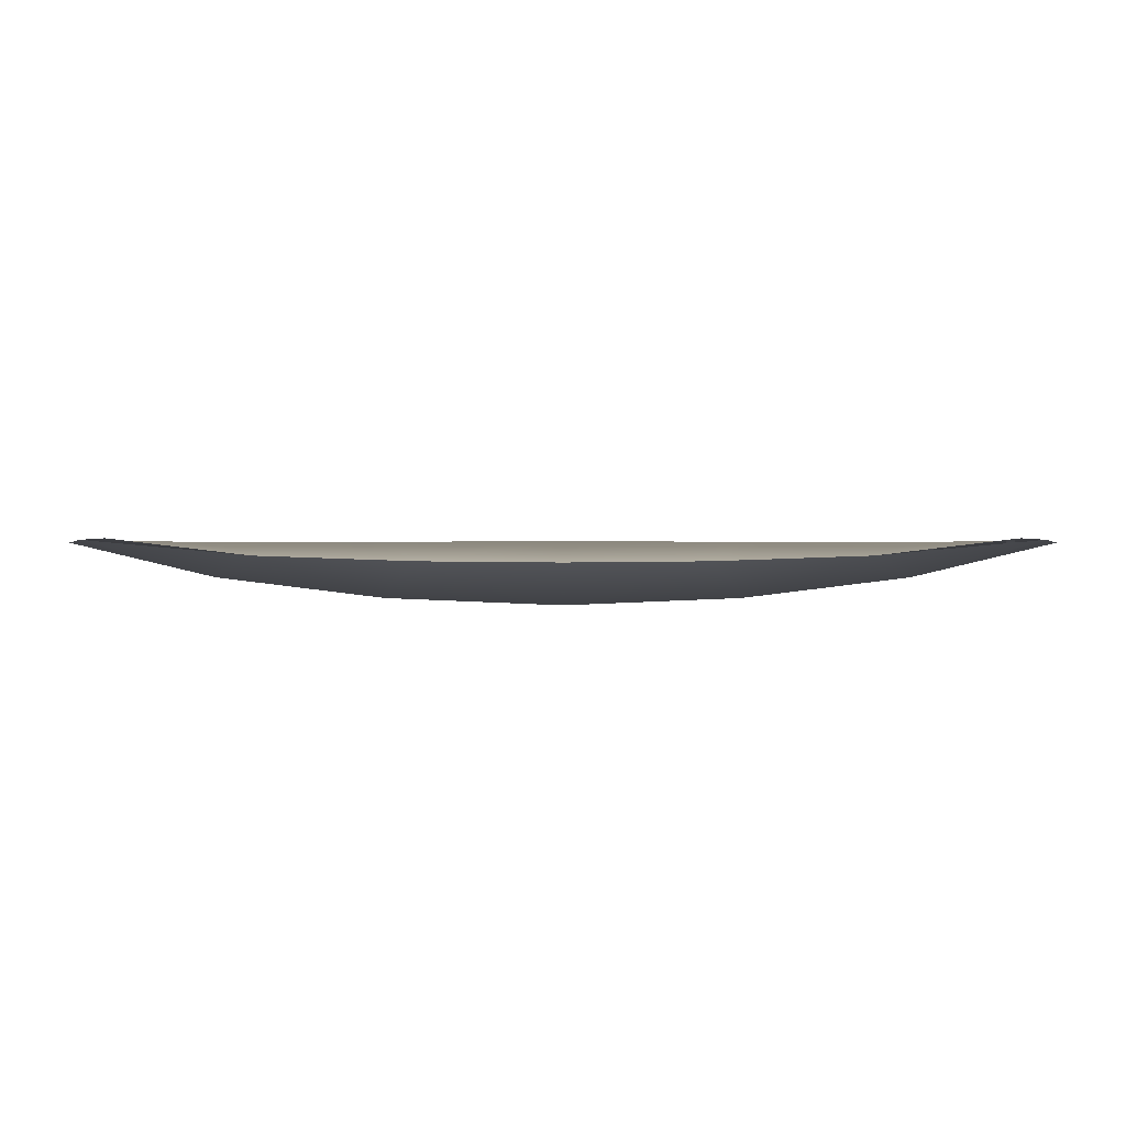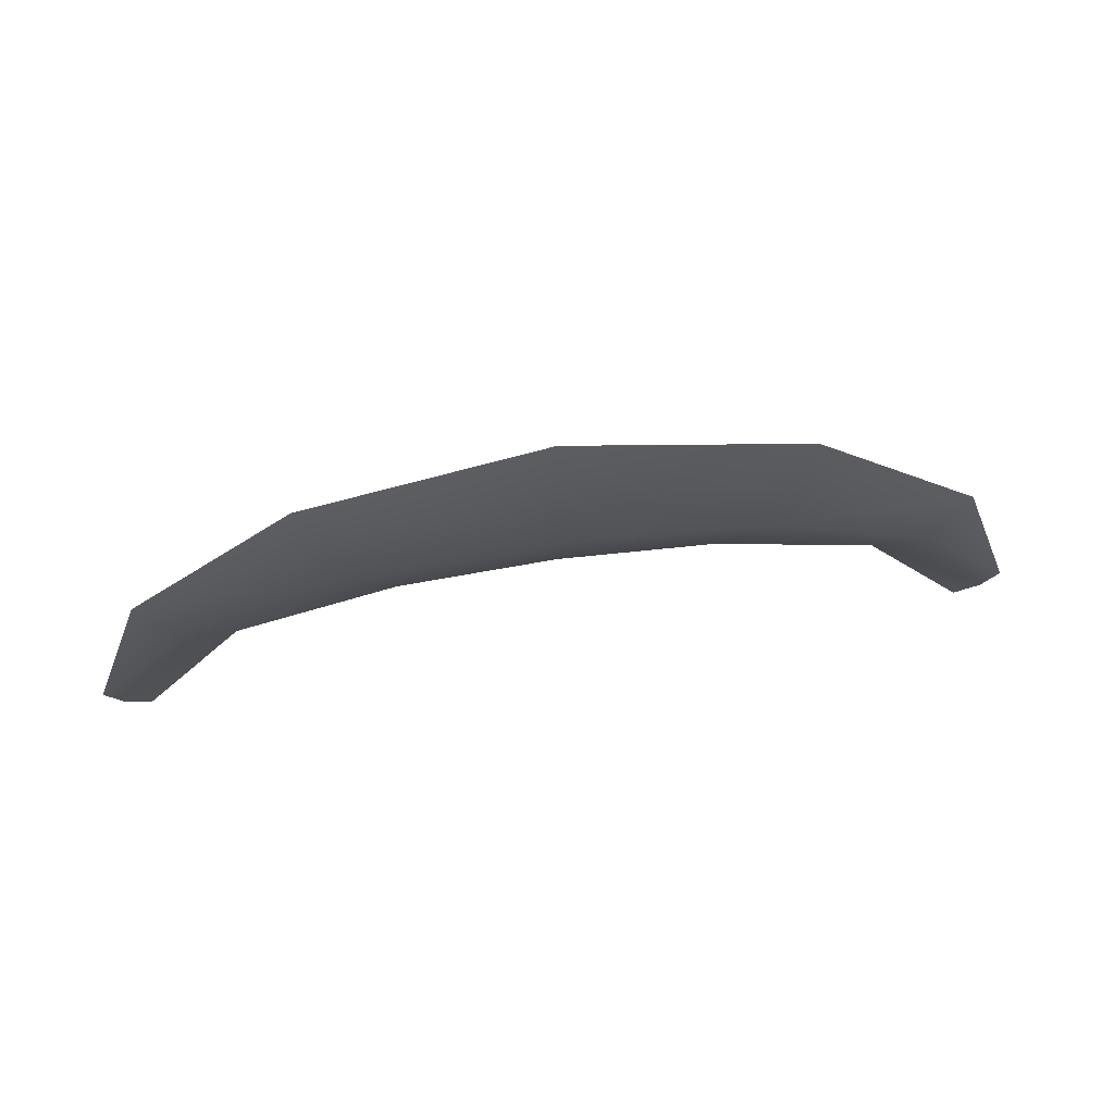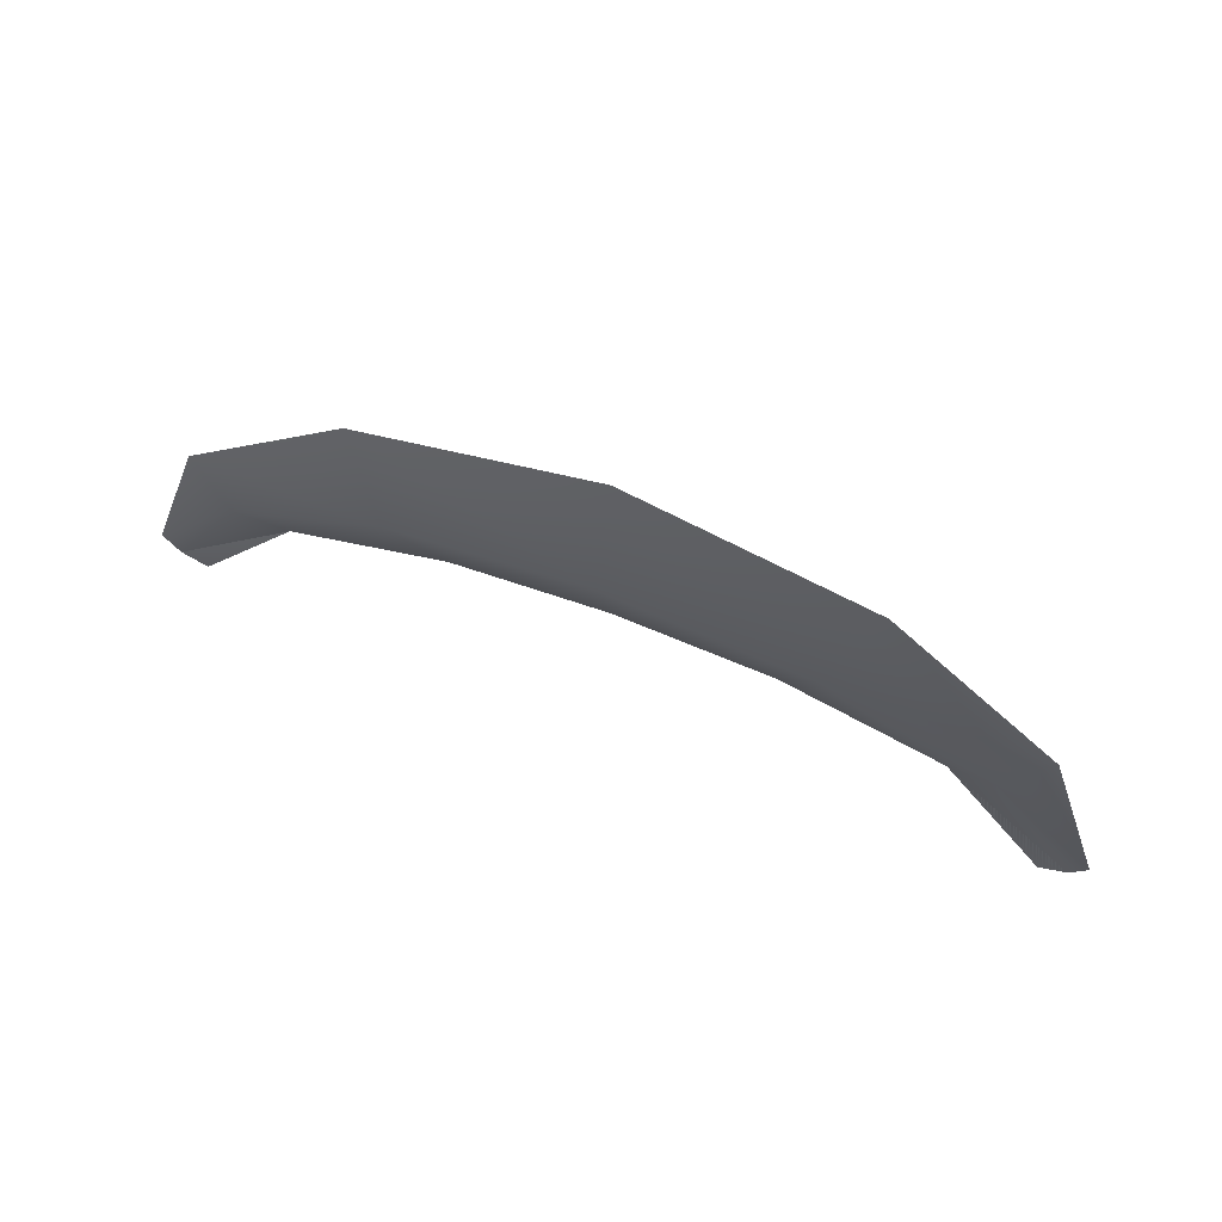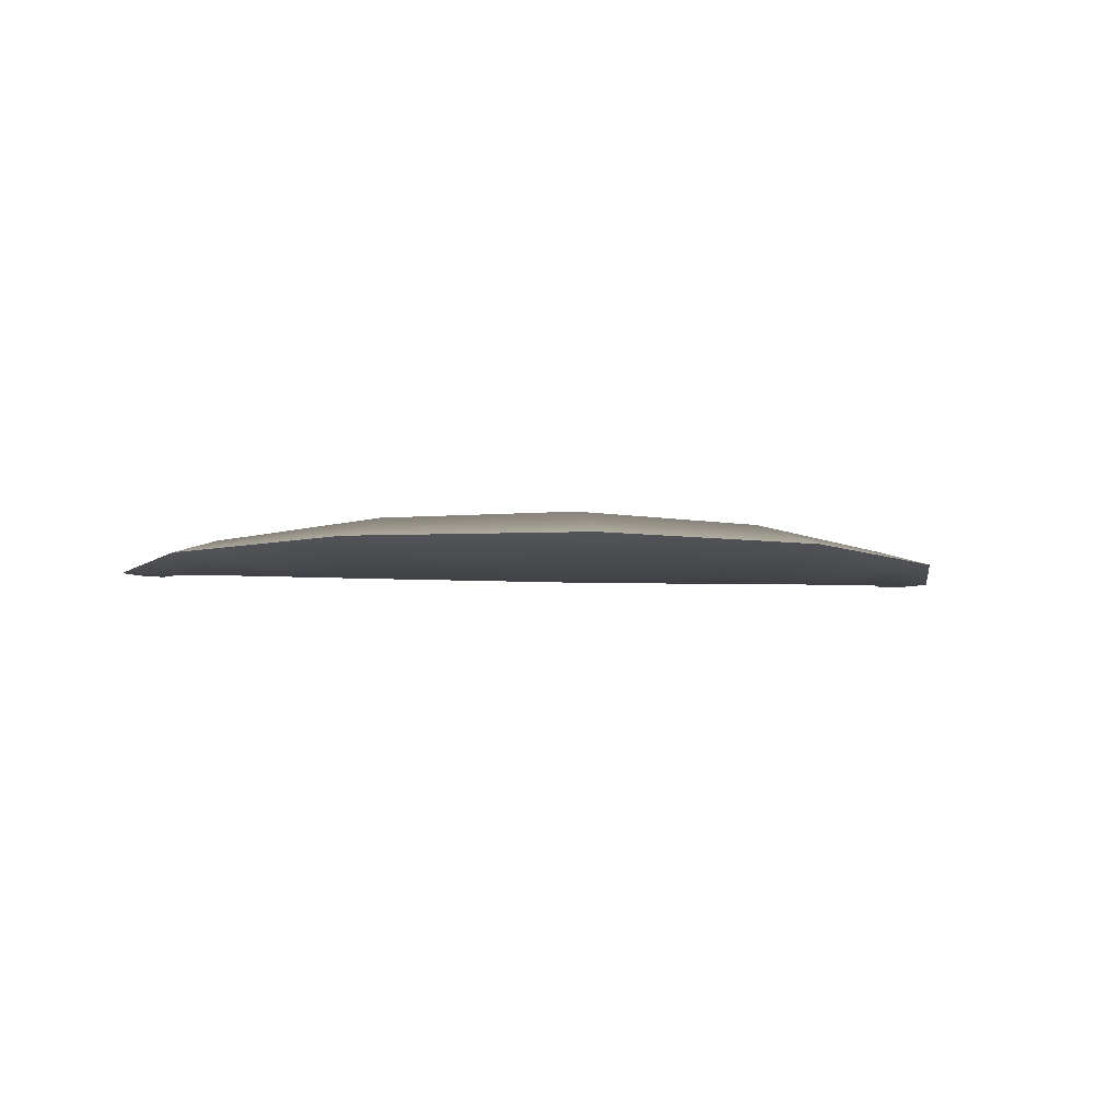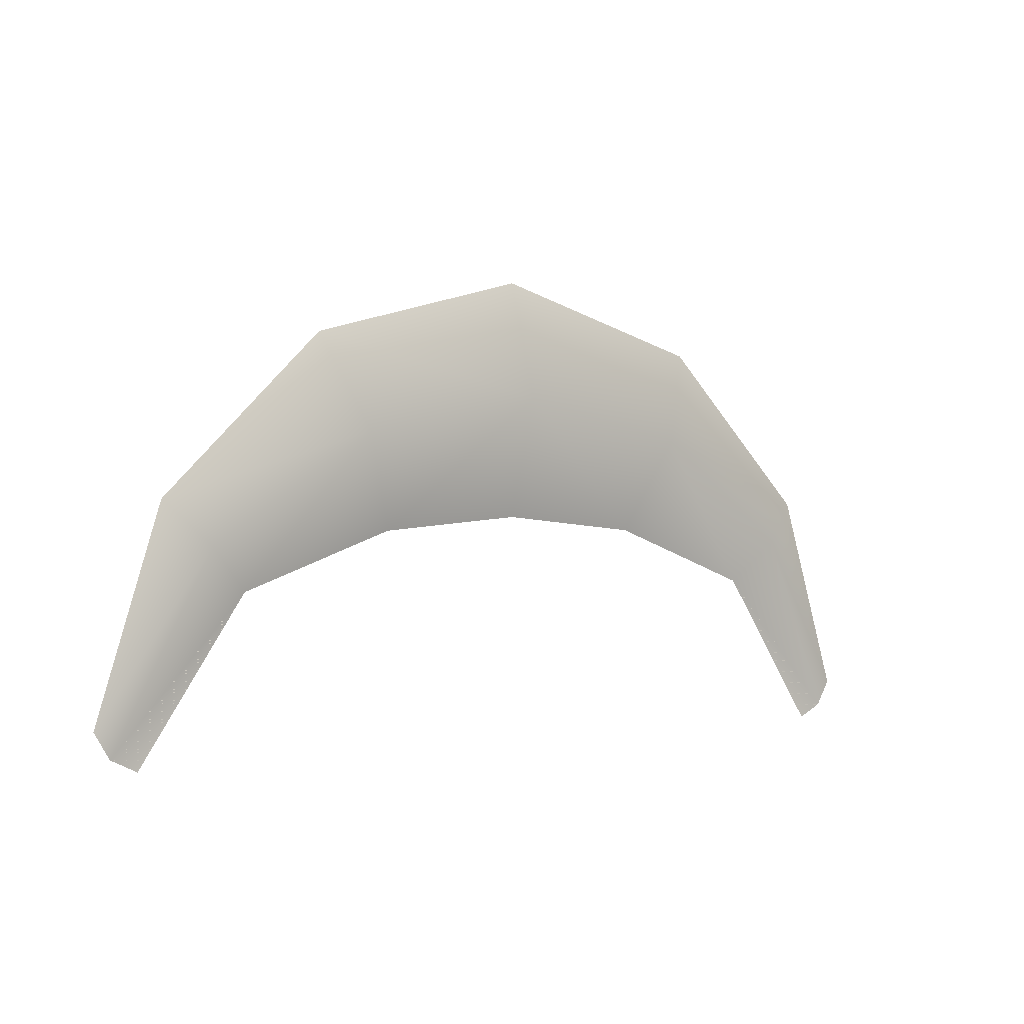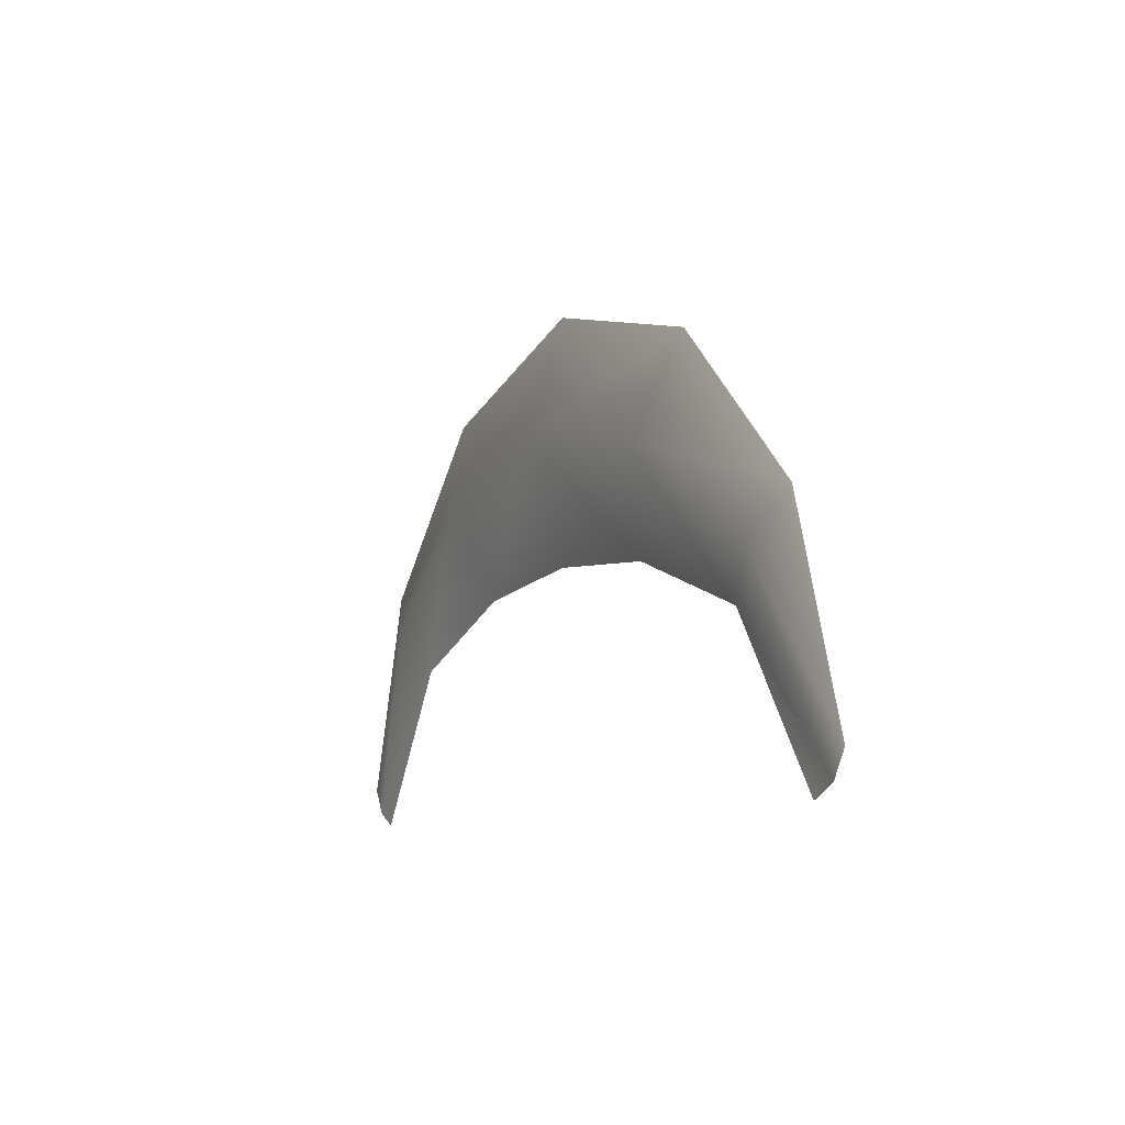
<metadata>
{"format":"obj","ext":"obj","renderer":"f3d","projection":"perspective","resolution":1024,"background":"white","views":[{"elev":-5.6,"azim":180.0,"up":"+Y"},{"elev":66.5,"azim":171.7,"up":"+Z"},{"elev":65.7,"azim":-158.7,"up":"+Z"},{"elev":-6.5,"azim":-8.1,"up":"+Y"},{"elev":-0.4,"azim":142.4,"up":"+Z"},{"elev":-8.3,"azim":-116.3,"up":"+Z"}]}
</metadata>
<code>
g base
v 0 -7e-06 80
v 0 7.403 105
v 0 -1.1e-05 130
v 0 -7.403 105
v -31.94 -7e-06 77.12
v -40.18 6.374 97.01
v -48.42 -1e-05 116.9
v -40.18 -6.374 97.01
v -65.28 -6e-06 65.28
v -74.25 3.757 74.25
v -83.22 -7e-06 83.22
v -74.25 -3.757 74.25
v -97.01 -4e-06 40.18
v -88.07 -3e-06 32.14
v -93.67 -3e-06 34.82
v 0 -7e-06 80
v 0 7.403 105
v 0 -1.1e-05 130
v 0 -7.403 105
v 31.94 -7e-06 77.12
v 40.18 6.374 97.01
v 48.42 -1e-05 116.9
v 40.18 -6.374 97.01
v 65.28 -6e-06 65.28
v 74.25 3.757 74.25
v 83.22 -7e-06 83.22
v 74.25 -3.757 74.25
v 97.01 -4e-06 40.18
v 88.07 -3e-06 32.14
v 93.67 -3e-06 34.82
v 31.94 -7e-06 77.12
v 40.18 6.374 97.01
v 48.42 -1e-05 116.9
v 40.18 -6.374 97.01
v 65.28 -6e-06 65.28
v 74.25 3.757 74.25
v 83.22 -7e-06 83.22
v 74.25 -3.757 74.25
v 97.01 -4e-06 40.18
v 88.07 -3e-06 32.14
v 93.67 -3e-06 34.82
v -31.94 -7e-06 77.12
v -40.18 6.374 97.01
v -48.42 -1e-05 116.9
v -40.18 -6.374 97.01
v -65.28 -6e-06 65.28
v -74.25 3.757 74.25
v -83.22 -7e-06 83.22
v -74.25 -3.757 74.25
v -97.01 -4e-06 40.18
v -88.07 -3e-06 32.14
v -93.67 -3e-06 34.82
f 5 6 2
f 1 5 2
f 7 3 2
f 6 7 2
f 7 8 4
f 3 7 4
f 5 1 4
f 8 5 4
f 9 10 6
f 5 9 6
f 11 7 6
f 10 11 6
f 11 12 8
f 7 11 8
f 9 5 8
f 12 9 8
f 9 12 15
f 14 9 15
f 13 15 12
f 11 13 12
f 15 10 9
f 14 15 9
f 10 15 13
f 11 10 13
f 17 21 20
f 16 17 20
f 22 21 17
f 18 22 17
f 19 23 22
f 18 19 22
f 20 23 19
f 16 20 19
f 21 25 24
f 20 21 24
f 26 25 21
f 22 26 21
f 23 27 26
f 22 23 26
f 24 27 23
f 20 24 23
f 24 29 30
f 27 24 30
f 27 30 28
f 26 27 28
f 30 29 24
f 25 30 24
f 28 30 25
f 26 28 25
f 2 32 31
f 2 31 1
f 2 3 33
f 2 33 32
f 4 34 33
f 4 33 3
f 4 1 31
f 4 31 34
f 32 36 35
f 32 35 31
f 32 33 37
f 32 37 36
f 34 38 37
f 34 37 33
f 34 31 35
f 34 35 38
f 41 38 35
f 41 35 40
f 38 41 39
f 38 39 37
f 35 36 41
f 35 41 40
f 39 41 36
f 39 36 37
f 42 43 17
f 42 17 16
f 17 43 44
f 17 44 18
f 44 45 19
f 44 19 18
f 19 45 42
f 19 42 16
f 46 47 43
f 46 43 42
f 43 47 48
f 43 48 44
f 48 49 45
f 48 45 44
f 45 49 46
f 45 46 42
f 52 51 46
f 52 46 49
f 50 52 49
f 50 49 48
f 46 51 52
f 46 52 47
f 47 52 50
f 47 50 48

</code>
